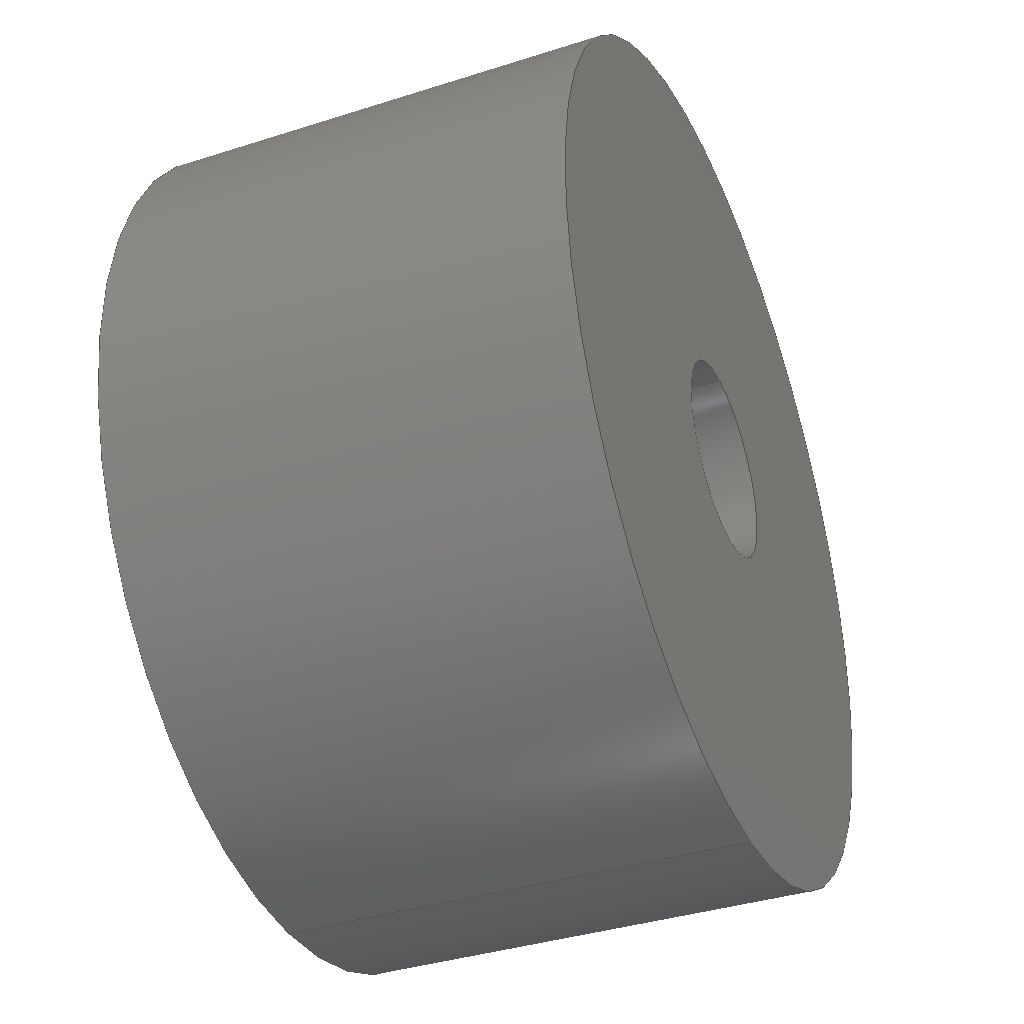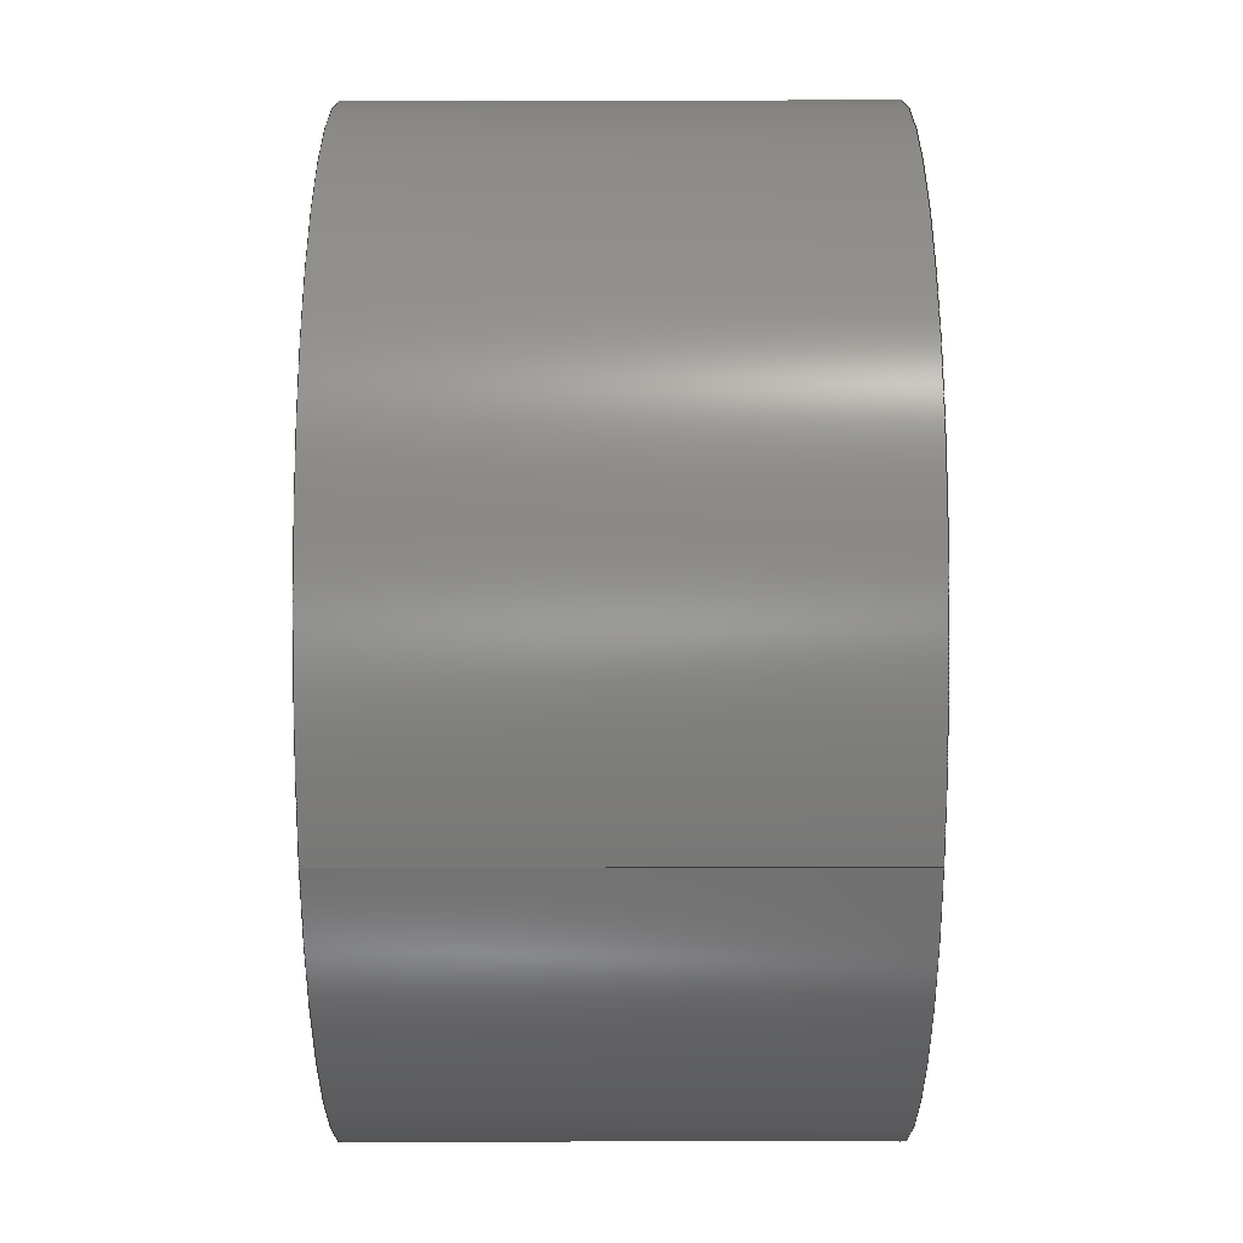
<metadata>
{"format":"step","ext":"step","renderer":"f3d","projection":"perspective","resolution":1024,"background":"white","views":[{"elev":-37.0,"azim":112.5,"up":"+Z"},{"elev":-66.2,"azim":-89.9,"up":"+Z"}]}
</metadata>
<code>
ISO-10303-21;
DATA;
#1 = CARTESIAN_POINT ( 'NONE',  ( 0, -46, 0 ) ) ;
#2 = DIRECTION ( 'NONE',  ( 0, 1, 0 ) ) ;
#3 = DIRECTION ( 'NONE',  ( 0, -0, 1 ) ) ;
#4 =( GEOMETRIC_REPRESENTATION_CONTEXT ( 3 ) GLOBAL_UNCERTAINTY_ASSIGNED_CONTEXT ( ( #266 ) ) GLOBAL_UNIT_ASSIGNED_CONTEXT ( ( #17, #277, #147 ) ) REPRESENTATION_CONTEXT ( 'NONE', 'WORKASPACE' ) );
#5 = CIRCLE ( 'NONE', #276, 2.75 ) ;
#6 = CARTESIAN_POINT ( 'NONE',  ( 0, 0, 0 ) ) ;
#7 = CARTESIAN_POINT ( 'NONE',  ( 0, -46, 2.75 ) ) ;
#8 = DIRECTION ( 'NONE',  ( 1, 0, 0 ) ) ;
#9 = VERTEX_POINT ( 'NONE', #232 ) ;
#10 = VECTOR ( 'NONE', #278, 1000 ) ;
#11 = CARTESIAN_POINT ( 'NONE',  ( 4.899e-16, 18, -4 ) ) ;
#12 = VERTEX_POINT ( 'NONE', #234 ) ;
#13 = ORIENTED_EDGE ( 'NONE', *, *, #78, .F. ) ;
#14 = ORIENTED_EDGE ( 'NONE', *, *, #249, .T. ) ;
#15 = EDGE_CURVE ( 'NONE', #56, #28, #38, .T. ) ;
#16 = ORIENTED_EDGE ( 'NONE', *, *, #235, .T. ) ;
#17 =( LENGTH_UNIT ( ) NAMED_UNIT ( * ) SI_UNIT ( .MILLI., .METRE. ) );
#18 = DIRECTION ( 'NONE',  ( 0, 0, 1 ) ) ;
#19 = ORIENTED_EDGE ( 'NONE', *, *, #223, .F. ) ;
#20 = CARTESIAN_POINT ( 'NONE',  ( 0, 18, 0 ) ) ;
#21 = CARTESIAN_POINT ( 'NONE',  ( 0, 13, 4 ) ) ;
#22 = CLOSED_SHELL ( 'NONE', ( #231, #70, #154, #115, #170, #220, #233, #145, #44 ) ) ;
#23 = CARTESIAN_POINT ( 'NONE',  ( 0, 13, 0 ) ) ;
#24 = PRODUCT ( 'Collimator', 'Collimator', '', ( #224 ) ) ;
#25 = DIRECTION ( 'NONE',  ( -0, 1, -0 ) ) ;
#26 = CARTESIAN_POINT ( 'NONE',  ( 0, -46, 0 ) ) ;
#27 = VECTOR ( 'NONE', #183, 1000 ) ;
#28 = VERTEX_POINT ( 'NONE', #42 ) ;
#29 = FACE_OUTER_BOUND ( 'NONE', #181, .T. ) ;
#30 = ORIENTED_EDGE ( 'NONE', *, *, #172, .T. ) ;
#31 = PLANE ( 'NONE',  #178 ) ;
#32 = EDGE_CURVE ( 'NONE', #99, #37, #188, .T. ) ;
#33 = ORIENTED_EDGE ( 'NONE', *, *, #81, .F. ) ;
#34 = EDGE_LOOP ( 'NONE', ( #257, #126, #273, #63 ) ) ;
#35 = AXIS2_PLACEMENT_3D ( 'NONE', #122, #104, #209 ) ;
#36 = UNCERTAINTY_MEASURE_WITH_UNIT (LENGTH_MEASURE( 1e-05 ), #119, 'distance_accuracy_value', 'NONE');
#37 = VERTEX_POINT ( 'NONE', #39 ) ;
#38 = LINE ( 'NONE', #275, #10 ) ;
#39 = CARTESIAN_POINT ( 'NONE',  ( 2.082e-15, 0, 17 ) ) ;
#40 = SURFACE_SIDE_STYLE ('',( #191 ) ) ;
#41 = AXIS2_PLACEMENT_3D ( 'NONE', #51, #216, #245 ) ;
#42 = CARTESIAN_POINT ( 'NONE',  ( 0, 0, -17 ) ) ;
#43 = VECTOR ( 'NONE', #265, 1000 ) ;
#44 = ADVANCED_FACE ( 'NONE', ( #66 ), #121, .F. ) ;
#45 = ORIENTED_EDGE ( 'NONE', *, *, #155, .F. ) ;
#46 = DIRECTION ( 'NONE',  ( 0, 0, 1 ) ) ;
#47 = FACE_OUTER_BOUND ( 'NONE', #77, .T. ) ;
#48 = AXIS2_PLACEMENT_3D ( 'NONE', #112, #86, #156 ) ;
#49 = CYLINDRICAL_SURFACE ( 'NONE', #48, 17 ) ;
#50 = CARTESIAN_POINT ( 'NONE',  ( 3.368e-16, -46, -2.75 ) ) ;
#51 = CARTESIAN_POINT ( 'NONE',  ( 0, 0, 0 ) ) ;
#52 = FACE_BOUND ( 'NONE', #225, .T. ) ;
#53 = ORIENTED_EDGE ( 'NONE', *, *, #15, .T. ) ;
#54 = EDGE_CURVE ( 'NONE', #99, #56, #185, .T. ) ;
#55 = DIRECTION ( 'NONE',  ( -0, 1, -0 ) ) ;
#56 = VERTEX_POINT ( 'NONE', #258 ) ;
#57 = DIRECTION ( 'NONE',  ( 0, -0, 1 ) ) ;
#58 = ORIENTED_EDGE ( 'NONE', *, *, #172, .F. ) ;
#59 = CIRCLE ( 'NONE', #254, 2.75 ) ;
#60 = FACE_OUTER_BOUND ( 'NONE', #237, .T. ) ;
#61 = EDGE_LOOP ( 'NONE', ( #167, #58, #53, #256 ) ) ;
#62 = MANIFOLD_SOLID_BREP ( 'Cut-Extrude3', #22 ) ;
#63 = ORIENTED_EDGE ( 'NONE', *, *, #249, .F. ) ;
#64 = EDGE_LOOP ( 'NONE', ( #239, #120, #16, #146 ) ) ;
#65 = EDGE_LOOP ( 'NONE', ( #204, #268 ) ) ;
#66 = FACE_OUTER_BOUND ( 'NONE', #98, .T. ) ;
#67 = ADVANCED_BREP_SHAPE_REPRESENTATION ( 'Collimator', ( #62, #149 ), #173 ) ;
#68 = CARTESIAN_POINT ( 'NONE',  ( 4.899e-16, 13, -4 ) ) ;
#69 = CARTESIAN_POINT ( 'NONE',  ( 0, 13, 0 ) ) ;
#70 = ADVANCED_FACE ( 'NONE', ( #148 ), #215, .T. ) ;
#71 = CARTESIAN_POINT ( 'NONE',  ( 0, 18, 0 ) ) ;
#72 = AXIS2_PLACEMENT_3D ( 'NONE', #133, #2, #240 ) ;
#73 = DIRECTION ( 'NONE',  ( 0, 0, 1 ) ) ;
#74 = PRODUCT_DEFINITION_CONTEXT ( 'detailed design', #246, 'design' ) ;
#75 = CYLINDRICAL_SURFACE ( 'NONE', #227, 2.75 ) ;
#76 = CARTESIAN_POINT ( 'NONE',  ( 0, 0, 0 ) ) ;
#77 = EDGE_LOOP ( 'NONE', ( #101, #94 ) ) ;
#78 = EDGE_CURVE ( 'NONE', #100, #12, #271, .T. ) ;
#79 = APPLICATION_PROTOCOL_DEFINITION ( 'draft international standard', 'automotive_design', 1998, #246 ) ;
#80 = PLANE ( 'NONE',  #176 ) ;
#81 = EDGE_CURVE ( 'NONE', #28, #37, #196, .T. ) ;
#82 = FILL_AREA_STYLE_COLOUR ( '', #107 ) ;
#83 = CIRCLE ( 'NONE', #125, 17 ) ;
#84 = DIRECTION ( 'NONE',  ( -0, -1, -0 ) ) ;
#85 = ORIENTED_EDGE ( 'NONE', *, *, #102, .F. ) ;
#86 = DIRECTION ( 'NONE',  ( -0, -1, -0 ) ) ;
#87 = CARTESIAN_POINT ( 'NONE',  ( 0, 13, 0 ) ) ;
#88 = DIRECTION ( 'NONE',  ( -0, -1, -0 ) ) ;
#89 = DIRECTION ( 'NONE',  ( 0, 0, 1 ) ) ;
#90 = CIRCLE ( 'NONE', #252, 4 ) ;
#91 = AXIS2_PLACEMENT_3D ( 'NONE', #206, #226, #161 ) ;
#92 = DIRECTION ( 'NONE',  ( 0, 1, 0 ) ) ;
#93 = EDGE_CURVE ( 'NONE', #140, #230, #90, .T. ) ;
#94 = ORIENTED_EDGE ( 'NONE', *, *, #93, .T. ) ;
#95 = CARTESIAN_POINT ( 'NONE',  ( 0, 13, 4 ) ) ;
#96 = ORIENTED_EDGE ( 'NONE', *, *, #235, .F. ) ;
#97 = CYLINDRICAL_SURFACE ( 'NONE', #213, 4 ) ;
#98 = EDGE_LOOP ( 'NONE', ( #116, #144, #187, #210 ) ) ;
#99 = VERTEX_POINT ( 'NONE', #150 ) ;
#100 = VERTEX_POINT ( 'NONE', #134 ) ;
#101 = ORIENTED_EDGE ( 'NONE', *, *, #182, .T. ) ;
#102 = EDGE_CURVE ( 'NONE', #251, #214, #124, .T. ) ;
#103 = VECTOR ( 'NONE', #113, 1000 ) ;
#104 = DIRECTION ( 'NONE',  ( -0, 1, -0 ) ) ;
#105 = PRODUCT_RELATED_PRODUCT_CATEGORY ( 'part', '', ( #24 ) ) ;
#106 = EDGE_LOOP ( 'NONE', ( #143, #114 ) ) ;
#107 = COLOUR_RGB ( '',0.7922, 0.8196, 0.9333 ) ;
#108 = PRESENTATION_STYLE_ASSIGNMENT (( #123 ) ) ;
#109 = FACE_BOUND ( 'NONE', #106, .T. ) ;
#110 = DIRECTION ( 'NONE',  ( -0, 1, -0 ) ) ;
#111 = DIRECTION ( 'NONE',  ( 0, 0, 1 ) ) ;
#112 = CARTESIAN_POINT ( 'NONE',  ( 0, 18, 0 ) ) ;
#113 = DIRECTION ( 'NONE',  ( -0, 1, -0 ) ) ;
#114 = ORIENTED_EDGE ( 'NONE', *, *, #205, .T. ) ;
#115 = ADVANCED_FACE ( 'NONE', ( #130 ), #261, .F. ) ;
#116 = ORIENTED_EDGE ( 'NONE', *, *, #128, .F. ) ;
#117 = AXIS2_PLACEMENT_3D ( 'NONE', #132, #218, #111 ) ;
#118 = DIRECTION ( 'NONE',  ( 0, -0, 1 ) ) ;
#119 =( LENGTH_UNIT ( ) NAMED_UNIT ( * ) SI_UNIT ( .MILLI., .METRE. ) );
#120 = ORIENTED_EDGE ( 'NONE', *, *, #32, .T. ) ;
#121 = CYLINDRICAL_SURFACE ( 'NONE', #35, 4 ) ;
#122 = CARTESIAN_POINT ( 'NONE',  ( 0, 13, 0 ) ) ;
#123 = SURFACE_STYLE_USAGE ( .BOTH. , #40 ) ;
#124 = CIRCLE ( 'NONE', #197, 4 ) ;
#125 = AXIS2_PLACEMENT_3D ( 'NONE', #71, #153, #244 ) ;
#126 = ORIENTED_EDGE ( 'NONE', *, *, #155, .T. ) ;
#127 = CARTESIAN_POINT ( 'NONE',  ( 2.082e-15, 18, 17 ) ) ;
#128 = EDGE_CURVE ( 'NONE', #140, #251, #195, .T. ) ;
#129 = DIRECTION ( 'NONE',  ( 0, 0, 1 ) ) ;
#130 = FACE_OUTER_BOUND ( 'NONE', #138, .T. ) ;
#131 = EDGE_CURVE ( 'NONE', #12, #100, #190, .T. ) ;
#132 = CARTESIAN_POINT ( 'NONE',  ( 0, 13, 0 ) ) ;
#133 = CARTESIAN_POINT ( 'NONE',  ( 0, 0, 0 ) ) ;
#134 = CARTESIAN_POINT ( 'NONE',  ( 0, 0, 2.75 ) ) ;
#135 = PRODUCT_DEFINITION_FORMATION_WITH_SPECIFIED_SOURCE ( 'ANY', '', #24, .NOT_KNOWN. ) ;
#136 = FACE_BOUND ( 'NONE', #65, .T. ) ;
#137 = DIRECTION ( 'NONE',  ( 0, 1, 0 ) ) ;
#138 = EDGE_LOOP ( 'NONE', ( #45, #13, #14, #184 ) ) ;
#139 = EDGE_CURVE ( 'NONE', #9, #274, #59, .T. ) ;
#140 = VERTEX_POINT ( 'NONE', #279 ) ;
#141 = CARTESIAN_POINT ( 'NONE',  ( 3.368e-16, 13, -2.75 ) ) ;
#142 = ORIENTED_EDGE ( 'NONE', *, *, #162, .F. ) ;
#143 = ORIENTED_EDGE ( 'NONE', *, *, #139, .T. ) ;
#144 = ORIENTED_EDGE ( 'NONE', *, *, #182, .F. ) ;
#145 = ADVANCED_FACE ( 'NONE', ( #47, #109 ), #217, .T. ) ;
#146 = ORIENTED_EDGE ( 'NONE', *, *, #15, .F. ) ;
#147 =( NAMED_UNIT ( * ) SI_UNIT ( $, .STERADIAN. ) SOLID_ANGLE_UNIT ( ) );
#148 = FACE_OUTER_BOUND ( 'NONE', #64, .T. ) ;
#149 = AXIS2_PLACEMENT_3D ( 'NONE', #163, #269, #8 ) ;
#150 = CARTESIAN_POINT ( 'NONE',  ( 2.082e-15, 18, 17 ) ) ;
#151 = CARTESIAN_POINT ( 'NONE',  ( 0, 18, 0 ) ) ;
#152 = CIRCLE ( 'NONE', #212, 4 ) ;
#153 = DIRECTION ( 'NONE',  ( 0, 1, 0 ) ) ;
#154 = ADVANCED_FACE ( 'NONE', ( #193 ), #75, .F. ) ;
#155 = EDGE_CURVE ( 'NONE', #12, #274, #175, .T. ) ;
#156 = DIRECTION ( 'NONE',  ( 0, 0, -1 ) ) ;
#157 = VECTOR ( 'NONE', #84, 1000 ) ;
#158 = LINE ( 'NONE', #21, #103 ) ;
#159 = APPLICATION_PROTOCOL_DEFINITION ( 'draft international standard', 'automotive_design', 1998, #241 ) ;
#160 = PRODUCT_DEFINITION_SHAPE ( 'NONE', 'NONE',  #199 ) ;
#161 = DIRECTION ( 'NONE',  ( 0, 0, 1 ) ) ;
#162 = EDGE_CURVE ( 'NONE', #230, #214, #158, .T. ) ;
#163 = CARTESIAN_POINT ( 'NONE',  ( 0, 0, 0 ) ) ;
#164 = AXIS2_PLACEMENT_3D ( 'NONE', #1, #25, #242 ) ;
#165 = DIRECTION ( 'NONE',  ( 0, 0, 1 ) ) ;
#166 = ORIENTED_EDGE ( 'NONE', *, *, #93, .F. ) ;
#167 = ORIENTED_EDGE ( 'NONE', *, *, #32, .F. ) ;
#168 = EDGE_LOOP ( 'NONE', ( #166, #203, #207, #142 ) ) ;
#169 = DIRECTION ( 'NONE',  ( 0, 1, 0 ) ) ;
#170 = ADVANCED_FACE ( 'NONE', ( #247 ), #49, .T. ) ;
#171 = DIRECTION ( 'NONE',  ( 0, 1, 0 ) ) ;
#172 = EDGE_CURVE ( 'NONE', #56, #99, #83, .T. ) ;
#173 =( GEOMETRIC_REPRESENTATION_CONTEXT ( 3 ) GLOBAL_UNCERTAINTY_ASSIGNED_CONTEXT ( ( #36 ) ) GLOBAL_UNIT_ASSIGNED_CONTEXT ( ( #119, #200, #201 ) ) REPRESENTATION_CONTEXT ( 'NONE', 'WORKASPACE' ) );
#174 = DIRECTION ( 'NONE',  ( -0, 1, -0 ) ) ;
#175 = LINE ( 'NONE', #50, #263 ) ;
#176 = AXIS2_PLACEMENT_3D ( 'NONE', #248, #180, #118 ) ;
#177 = CARTESIAN_POINT ( 'NONE',  ( 0, 13, 0 ) ) ;
#178 = AXIS2_PLACEMENT_3D ( 'NONE', #76, #253, #57 ) ;
#179 = DIRECTION ( 'NONE',  ( 0, 0, 1 ) ) ;
#180 = DIRECTION ( 'NONE',  ( 0, 1, 0 ) ) ;
#181 = EDGE_LOOP ( 'NONE', ( #30, #229 ) ) ;
#182 = EDGE_CURVE ( 'NONE', #230, #140, #243, .T. ) ;
#183 = DIRECTION ( 'NONE',  ( -0, 1, -0 ) ) ;
#184 = ORIENTED_EDGE ( 'NONE', *, *, #205, .F. ) ;
#185 = CIRCLE ( 'NONE', #192, 17 ) ;
#186 = PRESENTATION_LAYER_ASSIGNMENT (  '', '', ( #267 ) ) ;
#187 = ORIENTED_EDGE ( 'NONE', *, *, #162, .T. ) ;
#188 = LINE ( 'NONE', #127, #157 ) ;
#189 = LINE ( 'NONE', #7, #27 ) ;
#190 = CIRCLE ( 'NONE', #72, 2.75 ) ;
#191 = SURFACE_STYLE_FILL_AREA ( #236 ) ;
#192 = AXIS2_PLACEMENT_3D ( 'NONE', #259, #169, #18 ) ;
#193 = FACE_OUTER_BOUND ( 'NONE', #34, .T. ) ;
#194 = DIRECTION ( 'NONE',  ( -0, -1, -0 ) ) ;
#195 = LINE ( 'NONE', #68, #43 ) ;
#196 = CIRCLE ( 'NONE', #238, 17 ) ;
#197 = AXIS2_PLACEMENT_3D ( 'NONE', #151, #92, #179 ) ;
#198 = DIRECTION ( 'NONE',  ( 0, 1, 0 ) ) ;
#199 = PRODUCT_DEFINITION ( 'UNKNOWN', '', #135, #74 ) ;
#200 =( NAMED_UNIT ( * ) PLANE_ANGLE_UNIT ( ) SI_UNIT ( $, .RADIAN. ) );
#201 =( NAMED_UNIT ( * ) SI_UNIT ( $, .STERADIAN. ) SOLID_ANGLE_UNIT ( ) );
#202 = AXIS2_PLACEMENT_3D ( 'NONE', #87, #221, #3 ) ;
#203 = ORIENTED_EDGE ( 'NONE', *, *, #128, .T. ) ;
#204 = ORIENTED_EDGE ( 'NONE', *, *, #78, .T. ) ;
#205 = EDGE_CURVE ( 'NONE', #274, #9, #5, .T. ) ;
#206 = CARTESIAN_POINT ( 'NONE',  ( 0, 0, 0 ) ) ;
#207 = ORIENTED_EDGE ( 'NONE', *, *, #102, .T. ) ;
#208 = MECHANICAL_DESIGN_GEOMETRIC_PRESENTATION_REPRESENTATION (  '', ( #267 ), #4 ) ;
#209 = DIRECTION ( 'NONE',  ( 0, 0, 1 ) ) ;
#210 = ORIENTED_EDGE ( 'NONE', *, *, #223, .T. ) ;
#211 = AXIS2_PLACEMENT_3D ( 'NONE', #20, #88, #260 ) ;
#212 = AXIS2_PLACEMENT_3D ( 'NONE', #228, #137, #165 ) ;
#213 = AXIS2_PLACEMENT_3D ( 'NONE', #272, #55, #255 ) ;
#214 = VERTEX_POINT ( 'NONE', #219 ) ;
#215 = CYLINDRICAL_SURFACE ( 'NONE', #211, 17 ) ;
#216 = DIRECTION ( 'NONE',  ( 0, 1, 0 ) ) ;
#217 = PLANE ( 'NONE',  #202 ) ;
#218 = DIRECTION ( 'NONE',  ( 0, 1, 0 ) ) ;
#219 = CARTESIAN_POINT ( 'NONE',  ( 0, 18, 4 ) ) ;
#220 = ADVANCED_FACE ( 'NONE', ( #52, #29 ), #80, .T. ) ;
#221 = DIRECTION ( 'NONE',  ( 0, 1, 0 ) ) ;
#222 = CIRCLE ( 'NONE', #91, 17 ) ;
#223 = EDGE_CURVE ( 'NONE', #214, #251, #152, .T. ) ;
#224 = PRODUCT_CONTEXT ( 'NONE', #241, 'mechanical' ) ;
#225 = EDGE_LOOP ( 'NONE', ( #19, #85 ) ) ;
#226 = DIRECTION ( 'NONE',  ( 0, 1, 0 ) ) ;
#227 = AXIS2_PLACEMENT_3D ( 'NONE', #26, #174, #89 ) ;
#228 = CARTESIAN_POINT ( 'NONE',  ( 0, 18, 0 ) ) ;
#229 = ORIENTED_EDGE ( 'NONE', *, *, #54, .T. ) ;
#230 = VERTEX_POINT ( 'NONE', #95 ) ;
#231 = ADVANCED_FACE ( 'NONE', ( #250 ), #97, .F. ) ;
#232 = CARTESIAN_POINT ( 'NONE',  ( 0, 13, 2.75 ) ) ;
#233 = ADVANCED_FACE ( 'NONE', ( #136, #60 ), #31, .F. ) ;
#234 = CARTESIAN_POINT ( 'NONE',  ( 3.368e-16, 0, -2.75 ) ) ;
#235 = EDGE_CURVE ( 'NONE', #37, #28, #222, .T. ) ;
#236 = FILL_AREA_STYLE ('',( #82 ) ) ;
#237 = EDGE_LOOP ( 'NONE', ( #33, #96 ) ) ;
#238 = AXIS2_PLACEMENT_3D ( 'NONE', #6, #171, #262 ) ;
#239 = ORIENTED_EDGE ( 'NONE', *, *, #54, .F. ) ;
#240 = DIRECTION ( 'NONE',  ( 0, 0, 1 ) ) ;
#241 = APPLICATION_CONTEXT ( 'automotive_design' ) ;
#242 = DIRECTION ( 'NONE',  ( 0, 0, 1 ) ) ;
#243 = CIRCLE ( 'NONE', #117, 4 ) ;
#244 = DIRECTION ( 'NONE',  ( 0, 0, 1 ) ) ;
#245 = DIRECTION ( 'NONE',  ( 0, 0, 1 ) ) ;
#246 = APPLICATION_CONTEXT ( 'automotive_design' ) ;
#247 = FACE_OUTER_BOUND ( 'NONE', #61, .T. ) ;
#248 = CARTESIAN_POINT ( 'NONE',  ( 0, 18, 0 ) ) ;
#249 = EDGE_CURVE ( 'NONE', #100, #9, #189, .T. ) ;
#250 = FACE_OUTER_BOUND ( 'NONE', #168, .T. ) ;
#251 = VERTEX_POINT ( 'NONE', #11 ) ;
#252 = AXIS2_PLACEMENT_3D ( 'NONE', #23, #198, #46 ) ;
#253 = DIRECTION ( 'NONE',  ( 0, 1, 0 ) ) ;
#254 = AXIS2_PLACEMENT_3D ( 'NONE', #69, #194, #129 ) ;
#255 = DIRECTION ( 'NONE',  ( 0, 0, 1 ) ) ;
#256 = ORIENTED_EDGE ( 'NONE', *, *, #81, .T. ) ;
#257 = ORIENTED_EDGE ( 'NONE', *, *, #131, .F. ) ;
#258 = CARTESIAN_POINT ( 'NONE',  ( 0, 18, -17 ) ) ;
#259 = CARTESIAN_POINT ( 'NONE',  ( 0, 18, 0 ) ) ;
#260 = DIRECTION ( 'NONE',  ( 0, 0, -1 ) ) ;
#261 = CYLINDRICAL_SURFACE ( 'NONE', #164, 2.75 ) ;
#262 = DIRECTION ( 'NONE',  ( 0, 0, 1 ) ) ;
#263 = VECTOR ( 'NONE', #110, 1000 ) ;
#264 = DIRECTION ( 'NONE',  ( -0, -1, -0 ) ) ;
#265 = DIRECTION ( 'NONE',  ( -0, 1, -0 ) ) ;
#266 = UNCERTAINTY_MEASURE_WITH_UNIT (LENGTH_MEASURE( 1e-05 ), #17, 'distance_accuracy_value', 'NONE');
#267 = STYLED_ITEM ( 'NONE', ( #108 ), #62 ) ;
#268 = ORIENTED_EDGE ( 'NONE', *, *, #131, .T. ) ;
#269 = DIRECTION ( 'NONE',  ( 0, 0, 1 ) ) ;
#270 = SHAPE_DEFINITION_REPRESENTATION ( #160, #67 ) ;
#271 = CIRCLE ( 'NONE', #41, 2.75 ) ;
#272 = CARTESIAN_POINT ( 'NONE',  ( 0, 13, 0 ) ) ;
#273 = ORIENTED_EDGE ( 'NONE', *, *, #139, .F. ) ;
#274 = VERTEX_POINT ( 'NONE', #141 ) ;
#275 = CARTESIAN_POINT ( 'NONE',  ( 0, 18, -17 ) ) ;
#276 = AXIS2_PLACEMENT_3D ( 'NONE', #177, #264, #73 ) ;
#277 =( NAMED_UNIT ( * ) PLANE_ANGLE_UNIT ( ) SI_UNIT ( $, .RADIAN. ) );
#278 = DIRECTION ( 'NONE',  ( -0, -1, -0 ) ) ;
#279 = CARTESIAN_POINT ( 'NONE',  ( 4.899e-16, 13, -4 ) ) ;
ENDSEC;
END-ISO-10303-21;

</code>
